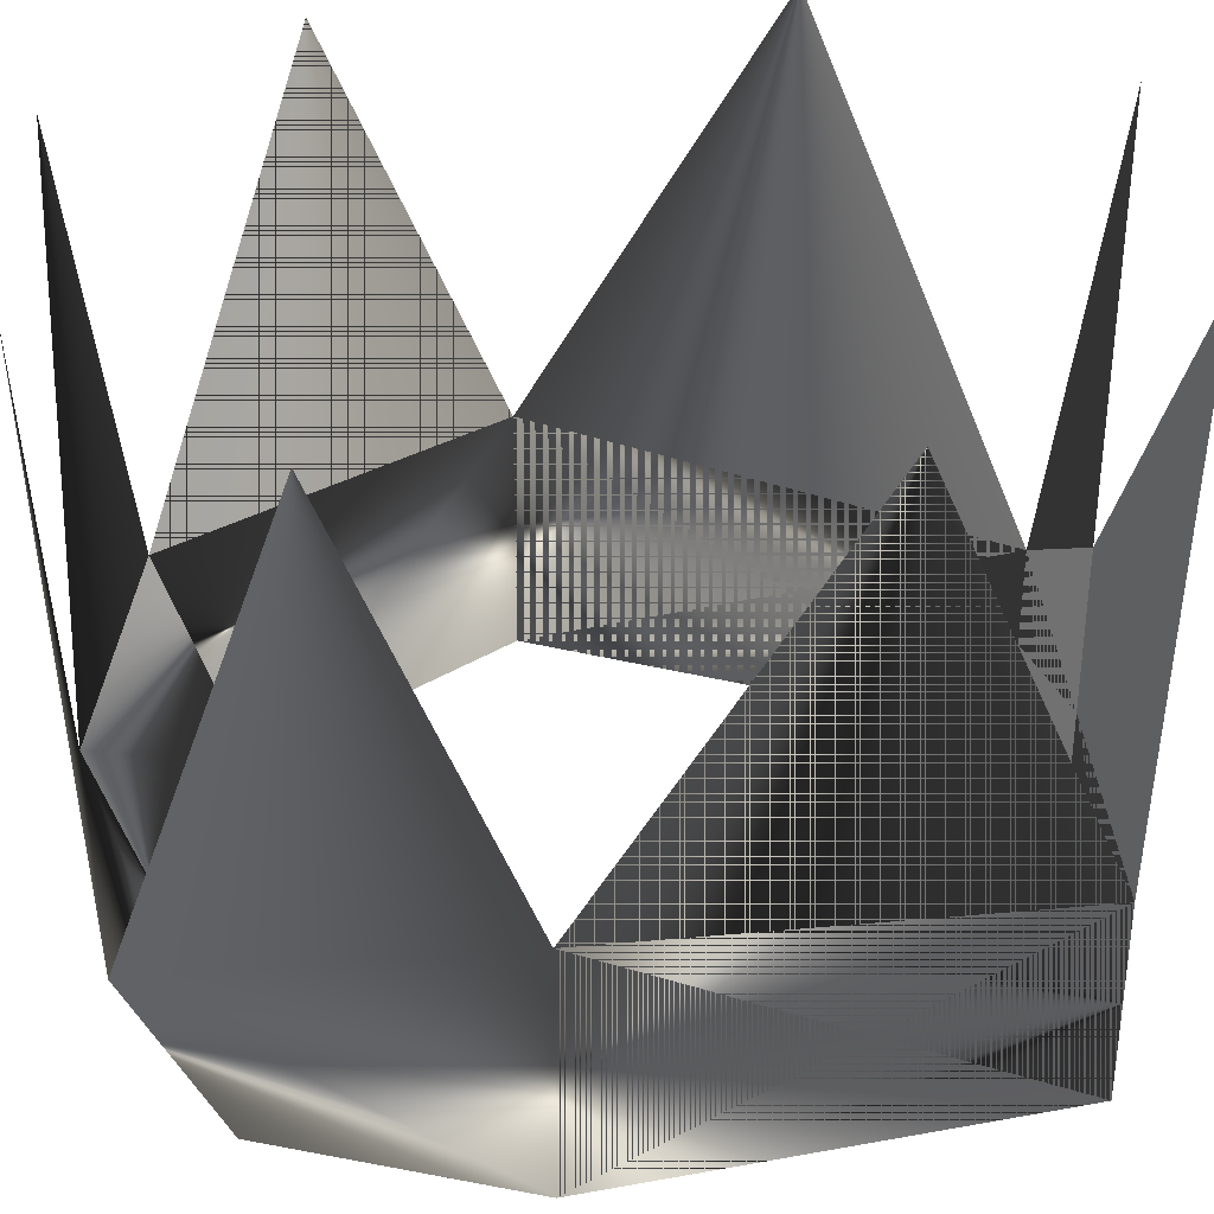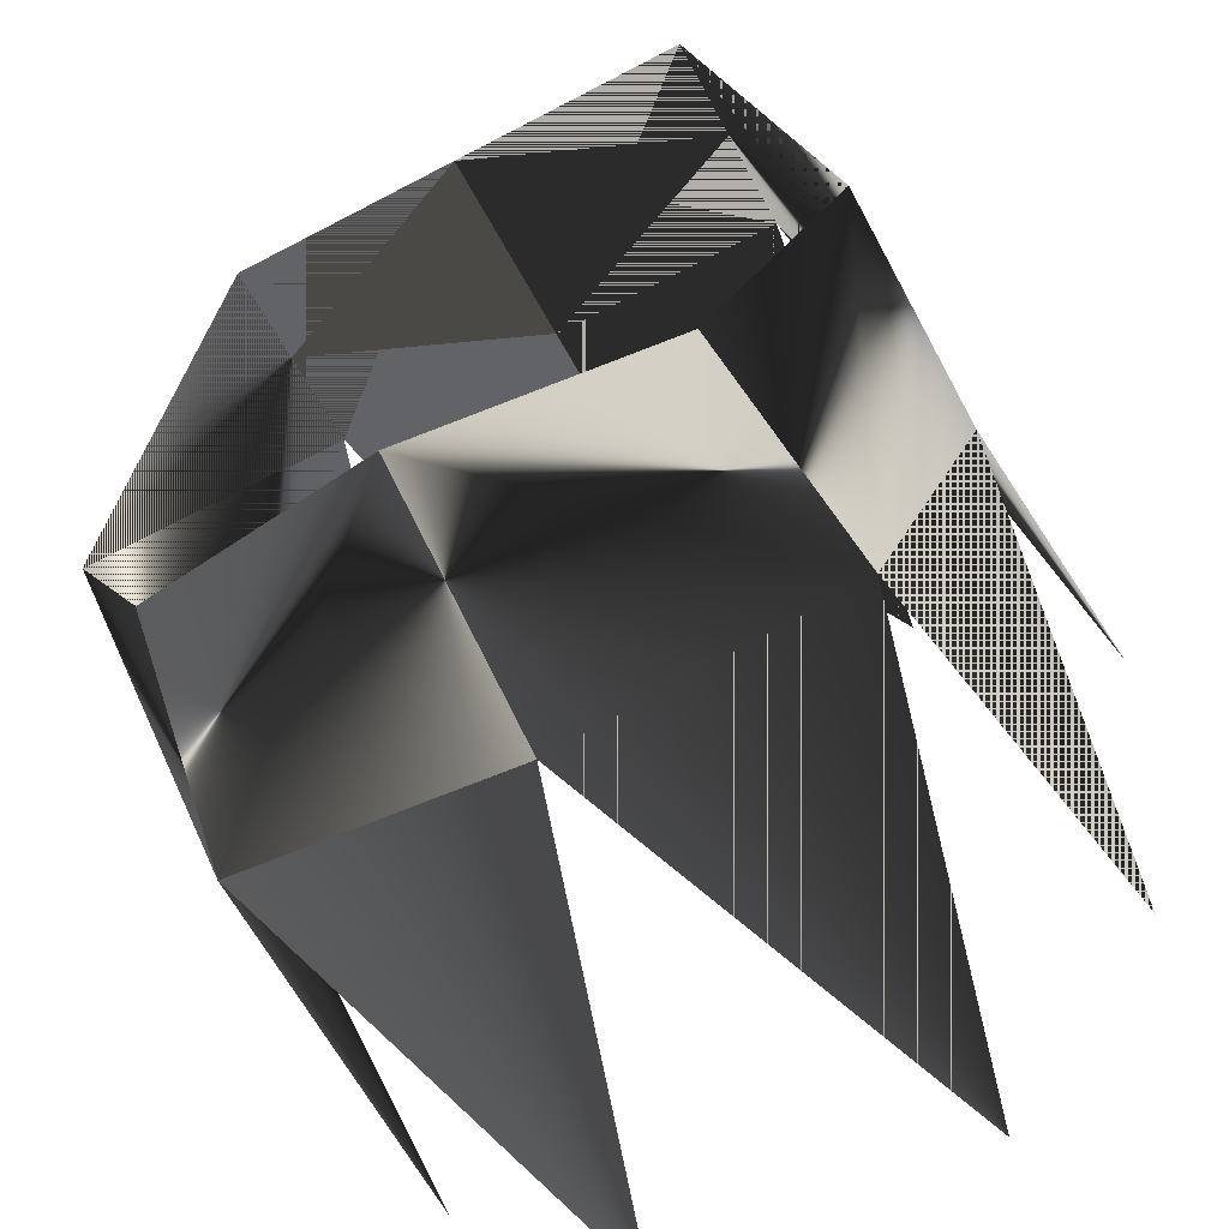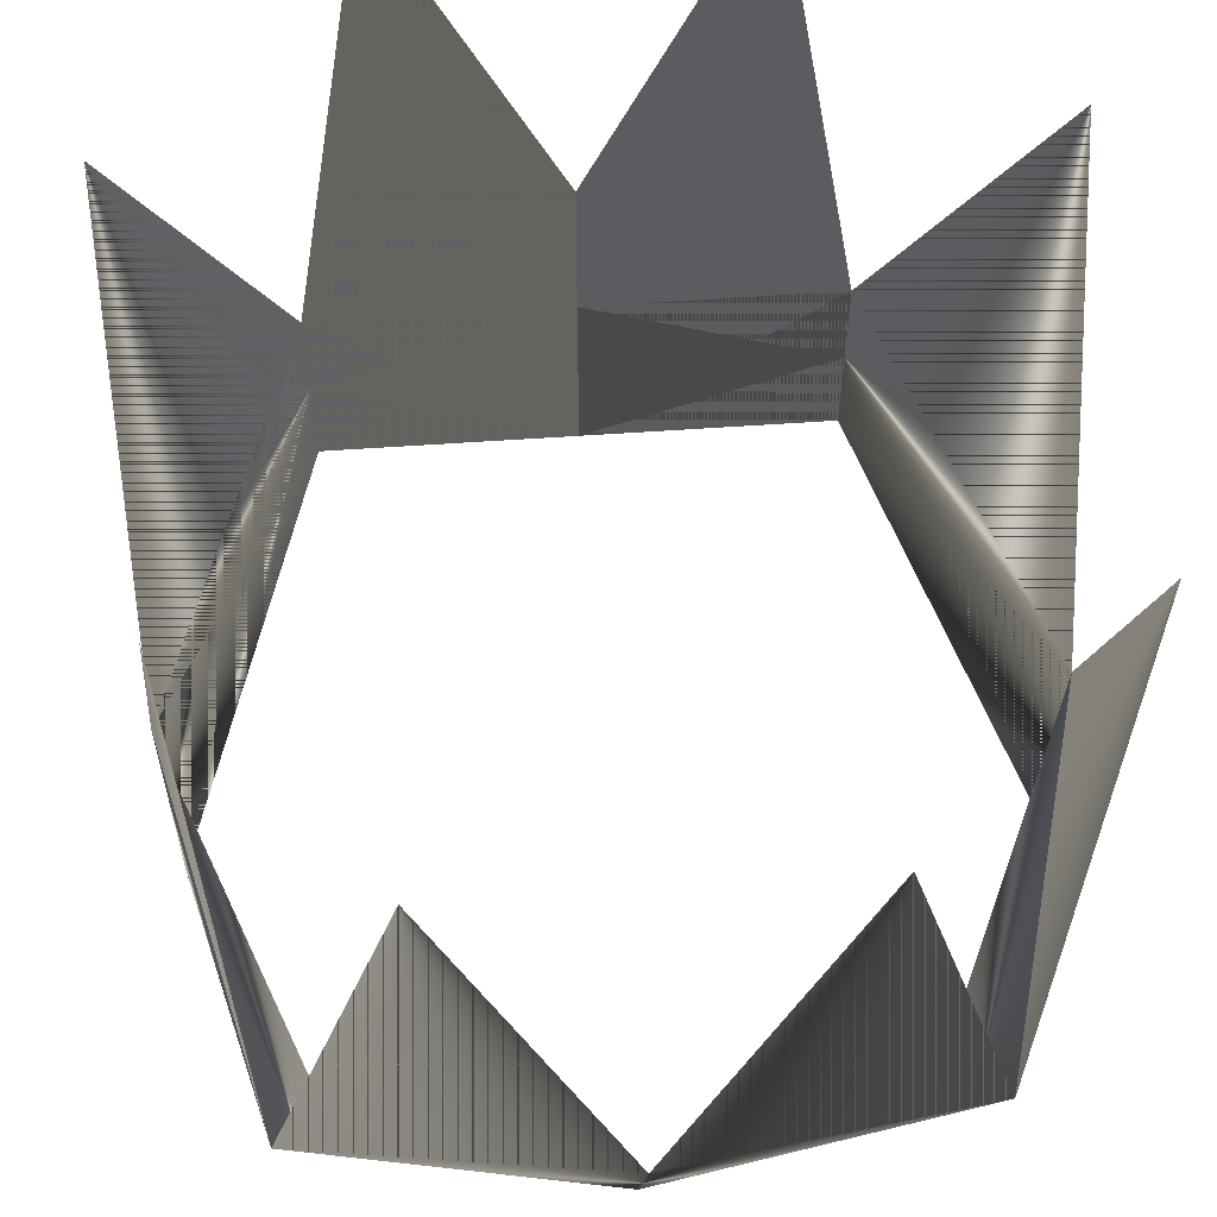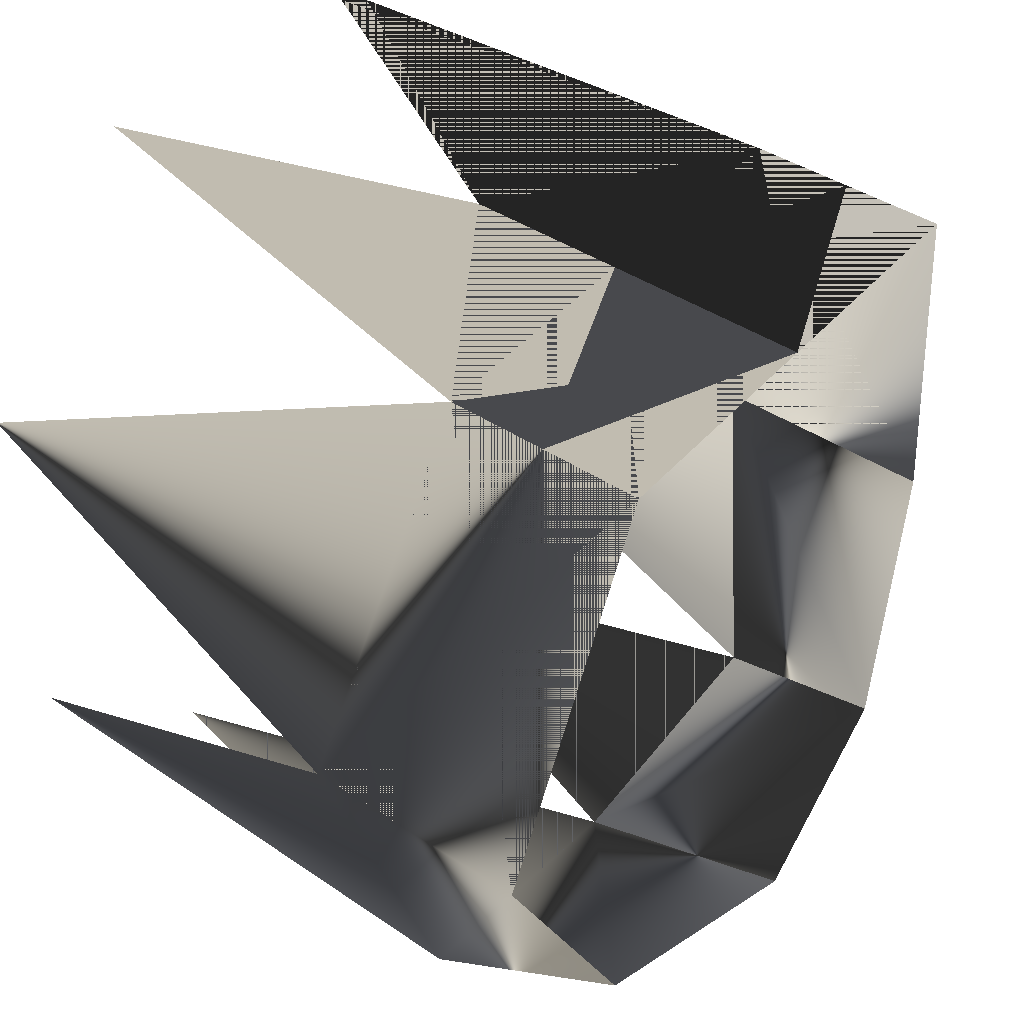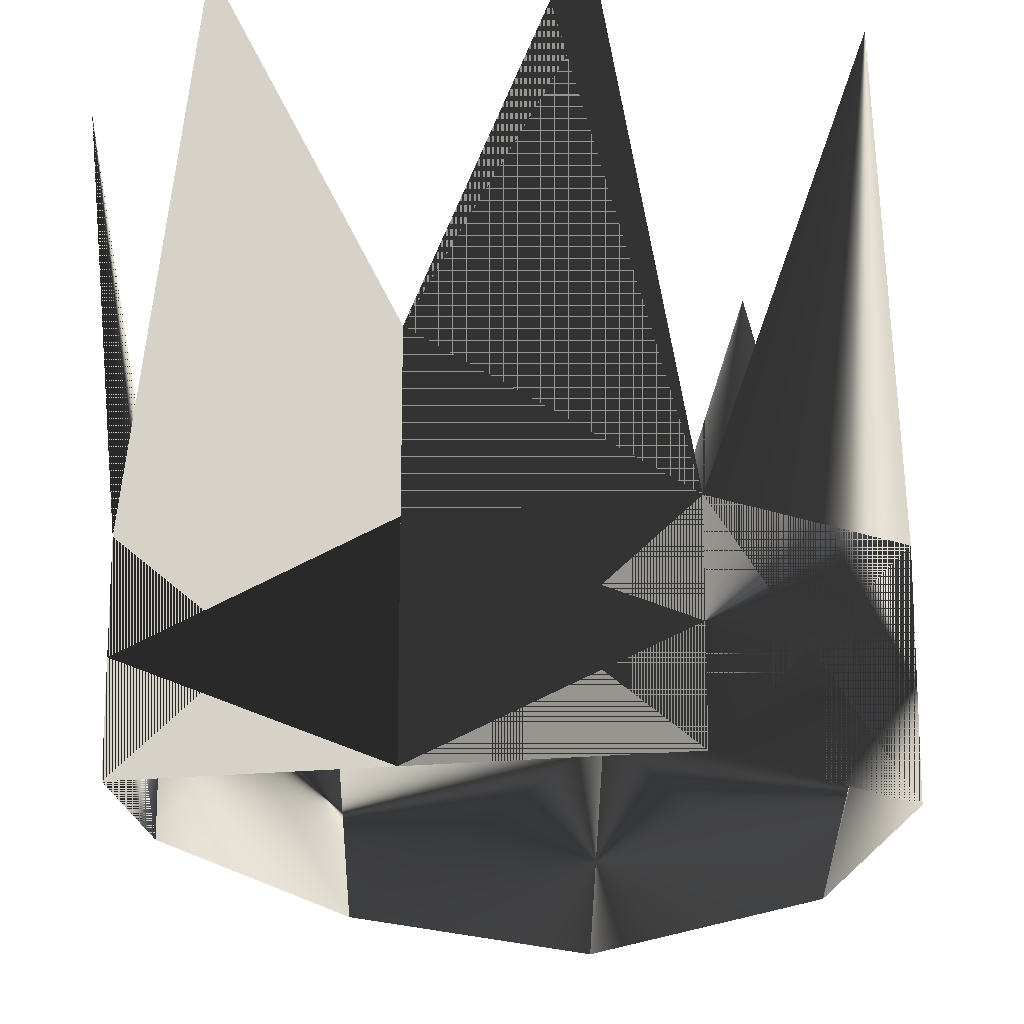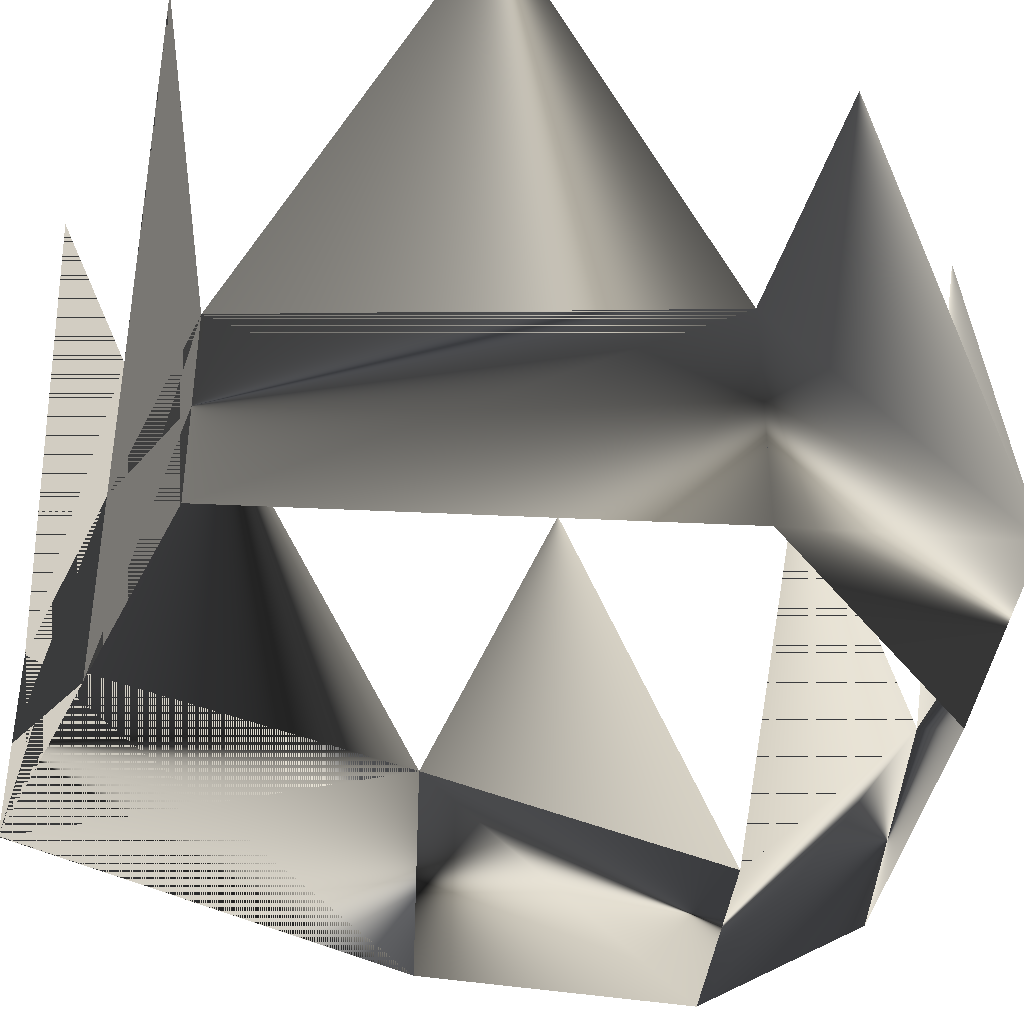
<metadata>
{"format":"obj","ext":"obj","renderer":"f3d","projection":"perspective","resolution":1024,"background":"white","views":[{"elev":34.3,"azim":-93.6,"up":"+Y"},{"elev":-61.7,"azim":28.2,"up":"+Z"},{"elev":58.9,"azim":175.9,"up":"+Y"},{"elev":43.4,"azim":-52.1,"up":"+Z"},{"elev":-17.5,"azim":13.3,"up":"+Y"},{"elev":-41.2,"azim":65.6,"up":"+Y"}]}
</metadata>
<code>
o 363
v 0 192 15
v 6 192 15
v 6 187 15
v 0 187 15
v -6 192 15
v 0 196 15
v -6 187 15
v 9 188 4
v 9 194 4
v 7 192 -4
v 6 187 -2
v 8 204 0
v -9 188 4
v -9 194 4
v -9 204 10
v -7 192 -4
v -6 187 -2
v -9 204 0
v 0 192 -5
v 0 186 -3
v 4 204 -5
v -4 204 16
v 4 204 16
v -4 204 -5
v 9 204 10
f 1 2 3
f 1 3 4
f 1 4 5
f 1 5 6
f 1 6 2
f 1 2 6
f 1 6 5
f 1 5 7
f 1 7 4
f 1 4 2
f 2 4 3
f 2 3 8
f 2 8 9
f 2 9 3
f 3 9 8
f 8 9 10
f 8 10 11
f 8 11 9
f 9 11 10
f 9 10 12
f 9 12 10
f 4 7 5
f 5 7 13
f 5 13 14
f 5 14 15
f 5 15 14
f 5 14 7
f 7 14 13
f 13 14 16
f 13 16 17
f 13 17 14
f 14 17 16
f 14 16 18
f 14 18 16
f 19 20 11
f 19 11 10
f 19 10 21
f 19 21 10
f 19 10 20
f 19 20 17
f 19 17 16
f 19 16 20
f 20 16 17
f 6 5 22
f 6 22 5
f 23 2 6
f 23 6 2
f 19 24 16
f 19 16 24
f 2 25 9
f 2 9 25
f 10 11 20

</code>
